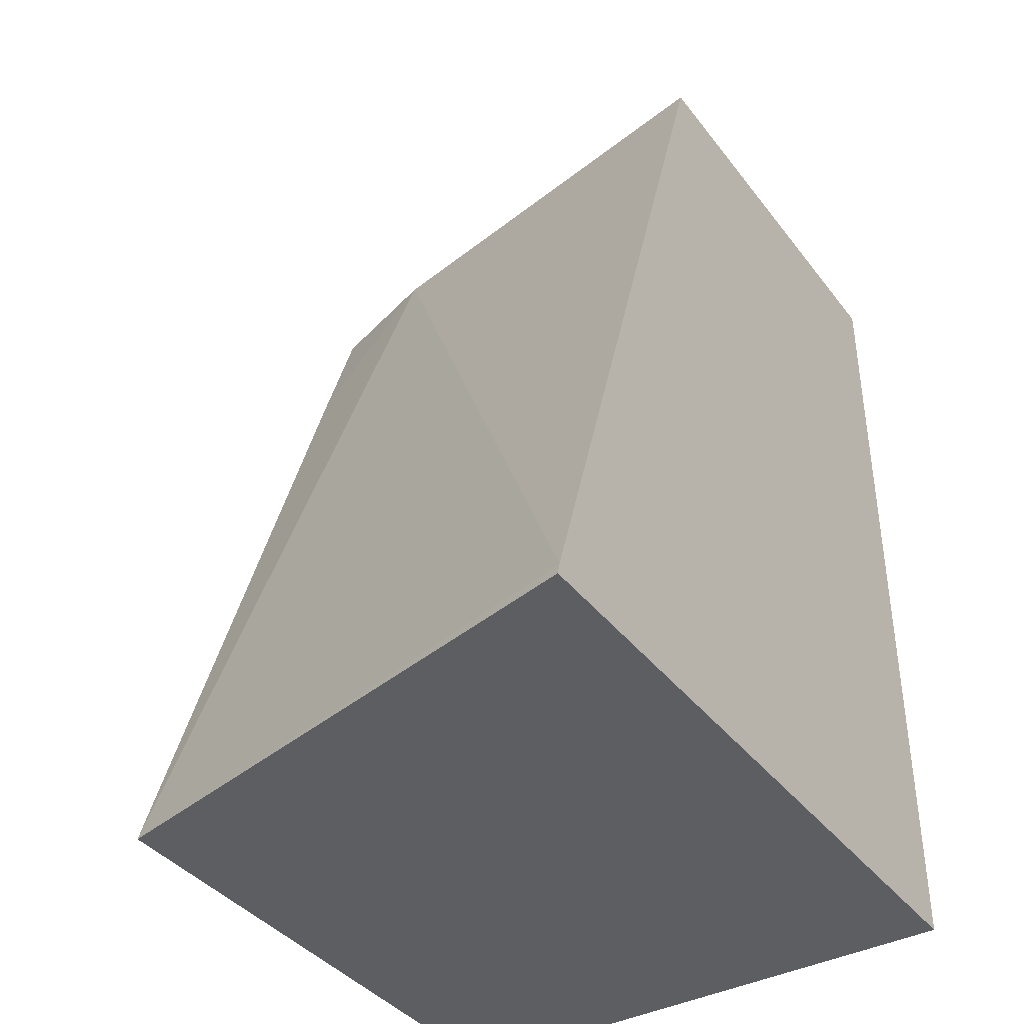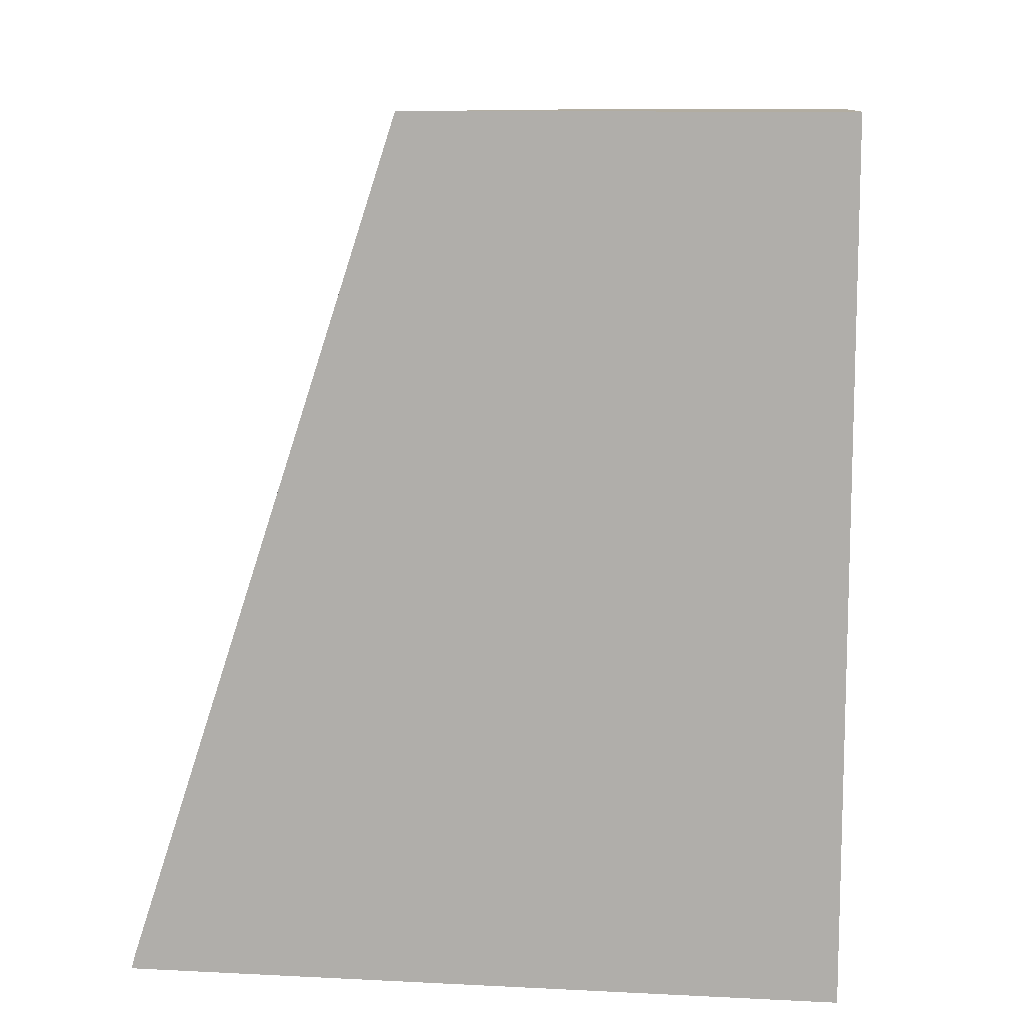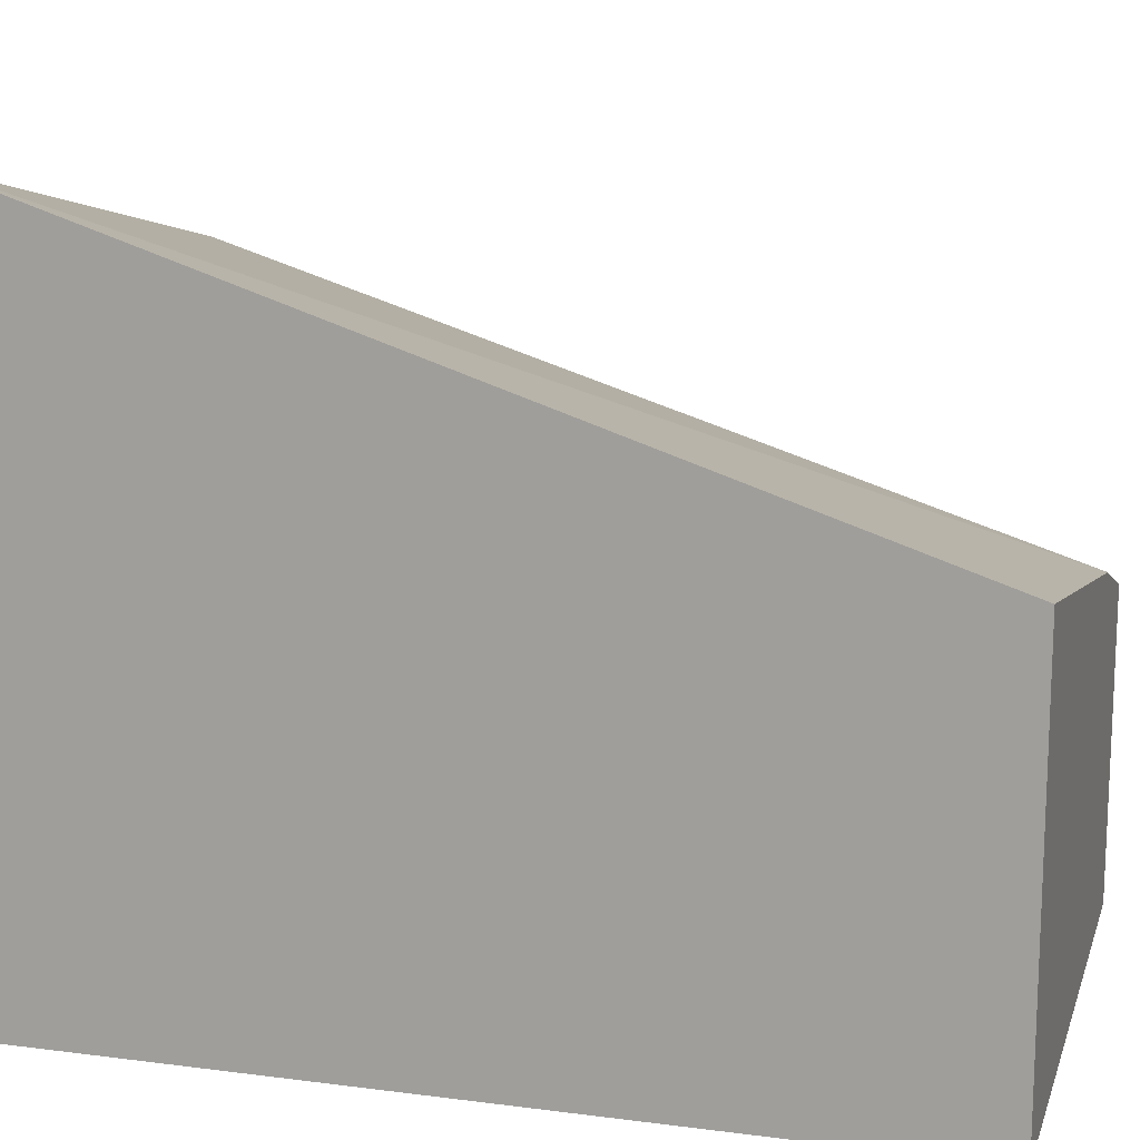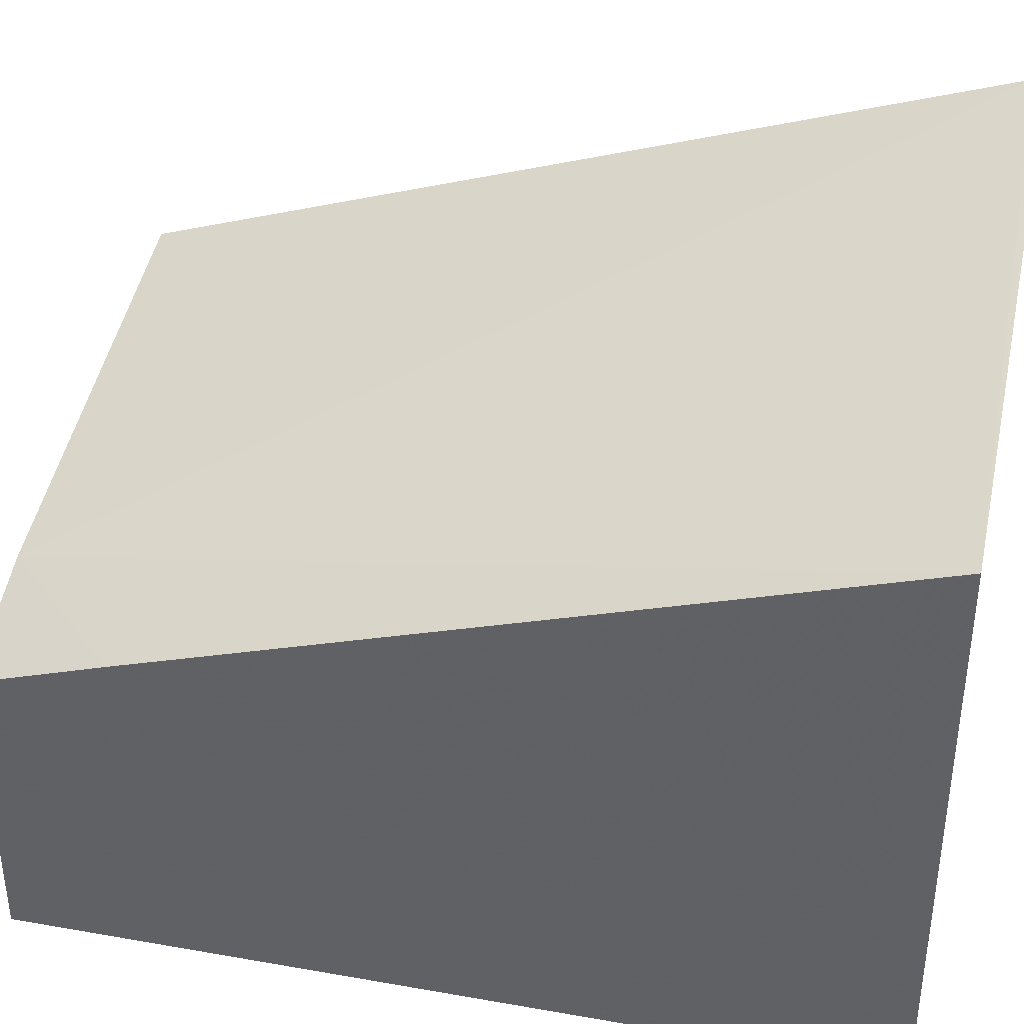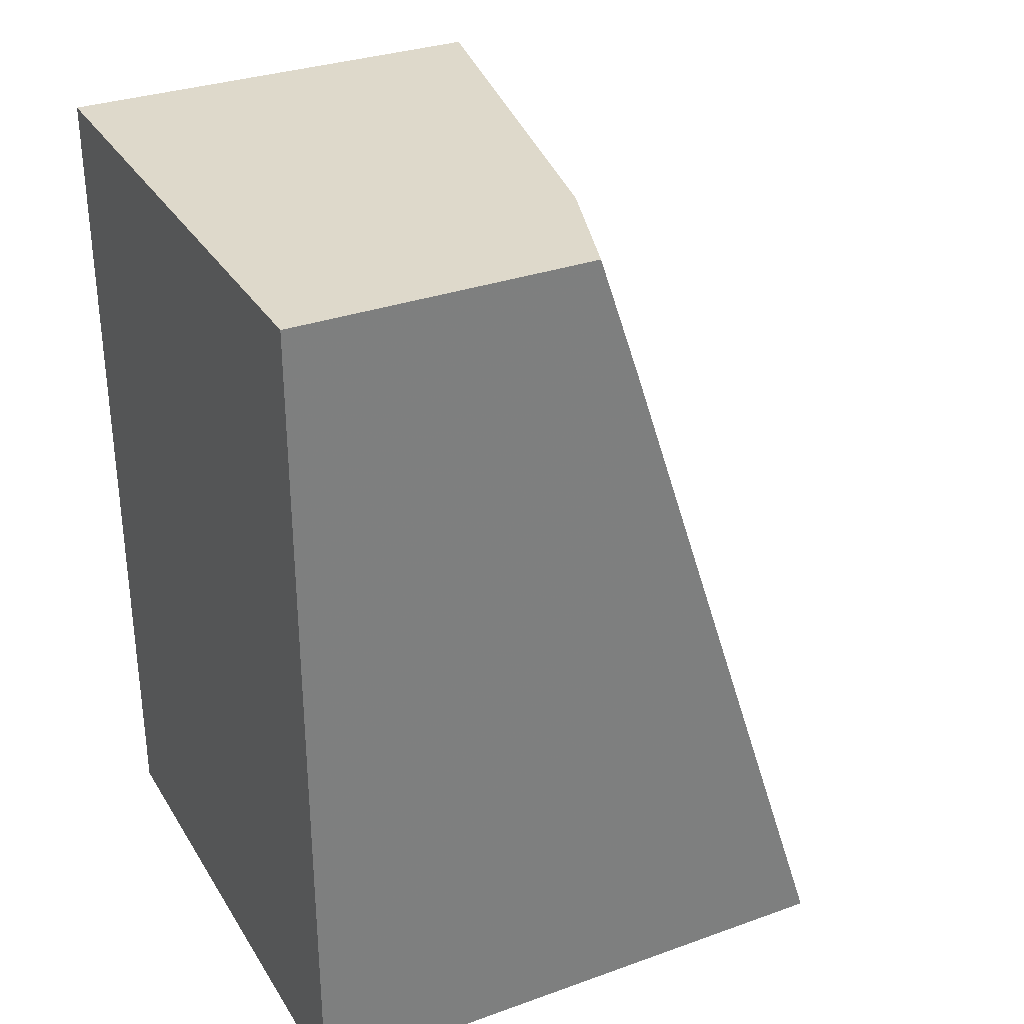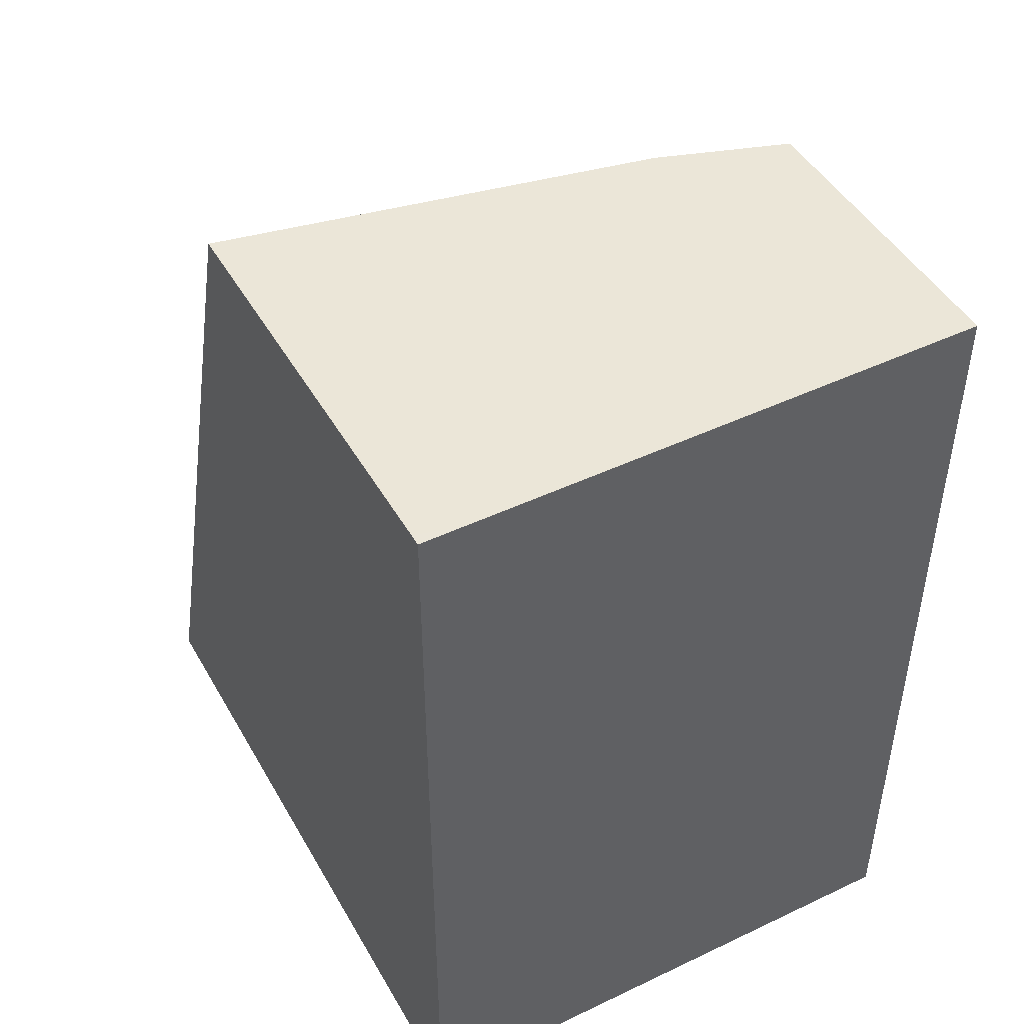
<metadata>
{"format":"obj","ext":"obj","renderer":"f3d","projection":"perspective","resolution":1024,"background":"white","views":[{"elev":-39.1,"azim":-146.6,"up":"+Z"},{"elev":10.5,"azim":-82.9,"up":"+Z"},{"elev":14.6,"azim":-74.4,"up":"+Y"},{"elev":37.9,"azim":102.6,"up":"+Y"},{"elev":31.7,"azim":63.2,"up":"+Z"},{"elev":46.4,"azim":-28.4,"up":"+Z"}]}
</metadata>
<code>
v -0.2516 -0.3888 -0.3864
v -0.2516 -0.06895 -0.3864
v -0.0008821 -0.3888 -0.3864
v -0.2516 -0.3888 -7.14e-06
v -0.2516 -0.07024 -0.3813
v -0.0008821 -0.1276 -0.3864
v -0.0008821 -0.3888 3.069e-05
v -0.2333 -0.3888 3.069e-05
v -0.2516 -0.3835 3.069e-05
v -0.2516 -0.195 3.069e-05
v -0.05833 -0.2333 3.069e-05
v -0.0008821 -0.2333 -0.05834
v -0.0008821 -0.2527 3.069e-05
f 5 10 11
f 3 13 7
f 4 8 9
f 5 11 6
f 11 13 12
f 7 13 11
f 7 11 10
f 7 10 9
f 7 9 8
f 6 11 12
f 3 12 13
f 2 5 6
f 1 5 2
f 3 6 12
f 1 6 3
f 1 3 7
f 1 7 8
f 1 2 6
f 1 4 9
f 1 9 10
f 1 10 5
f 1 8 4

</code>
